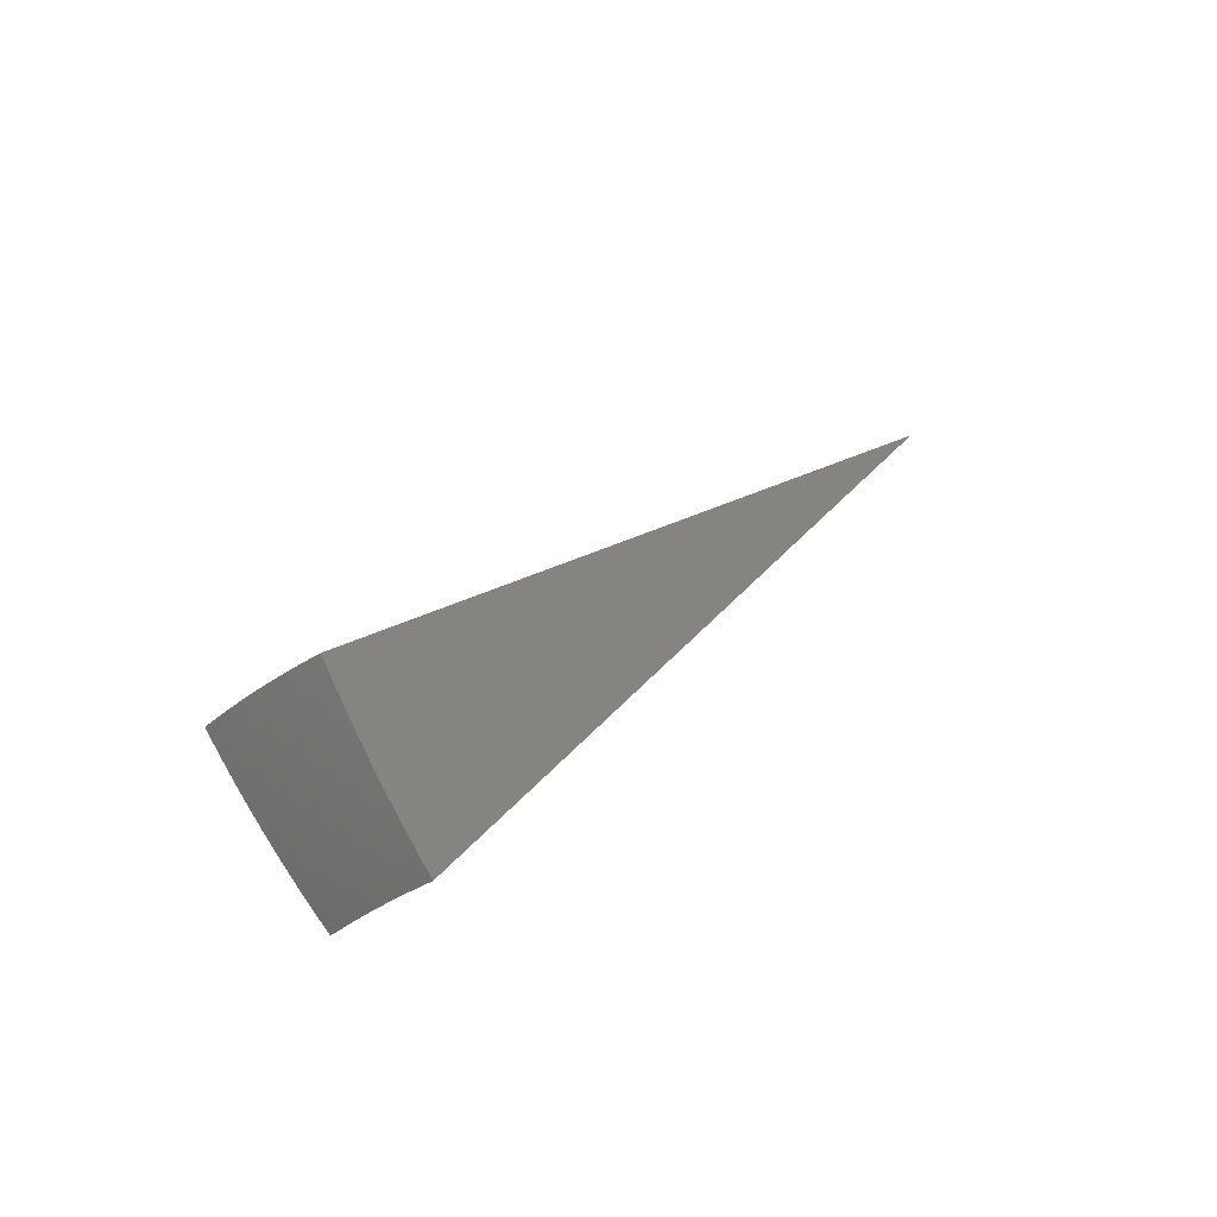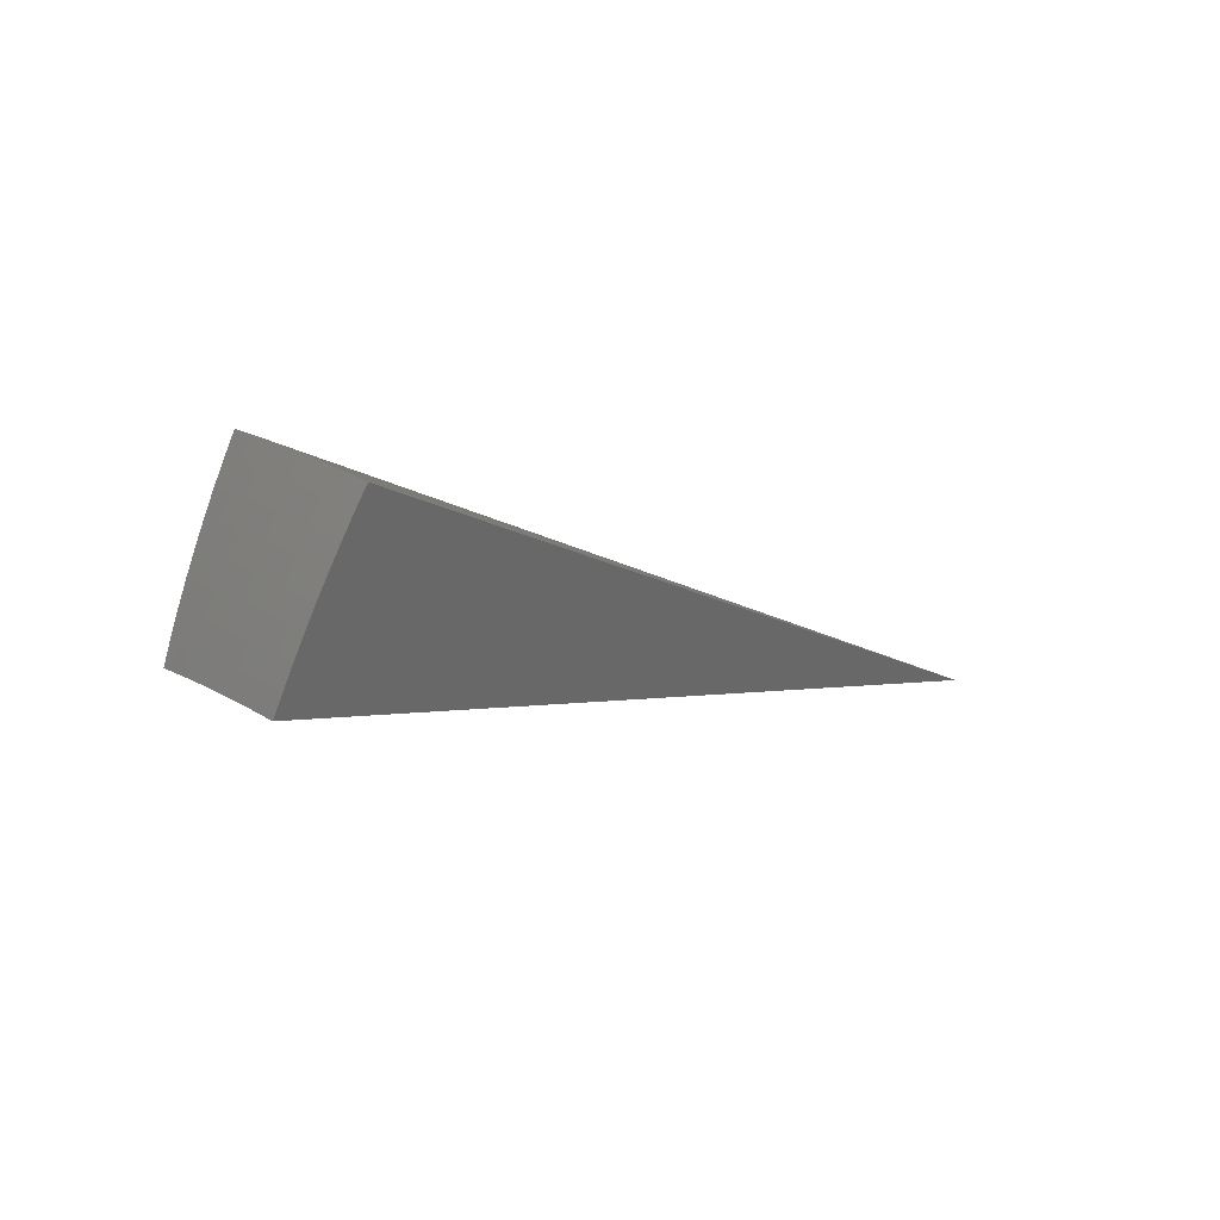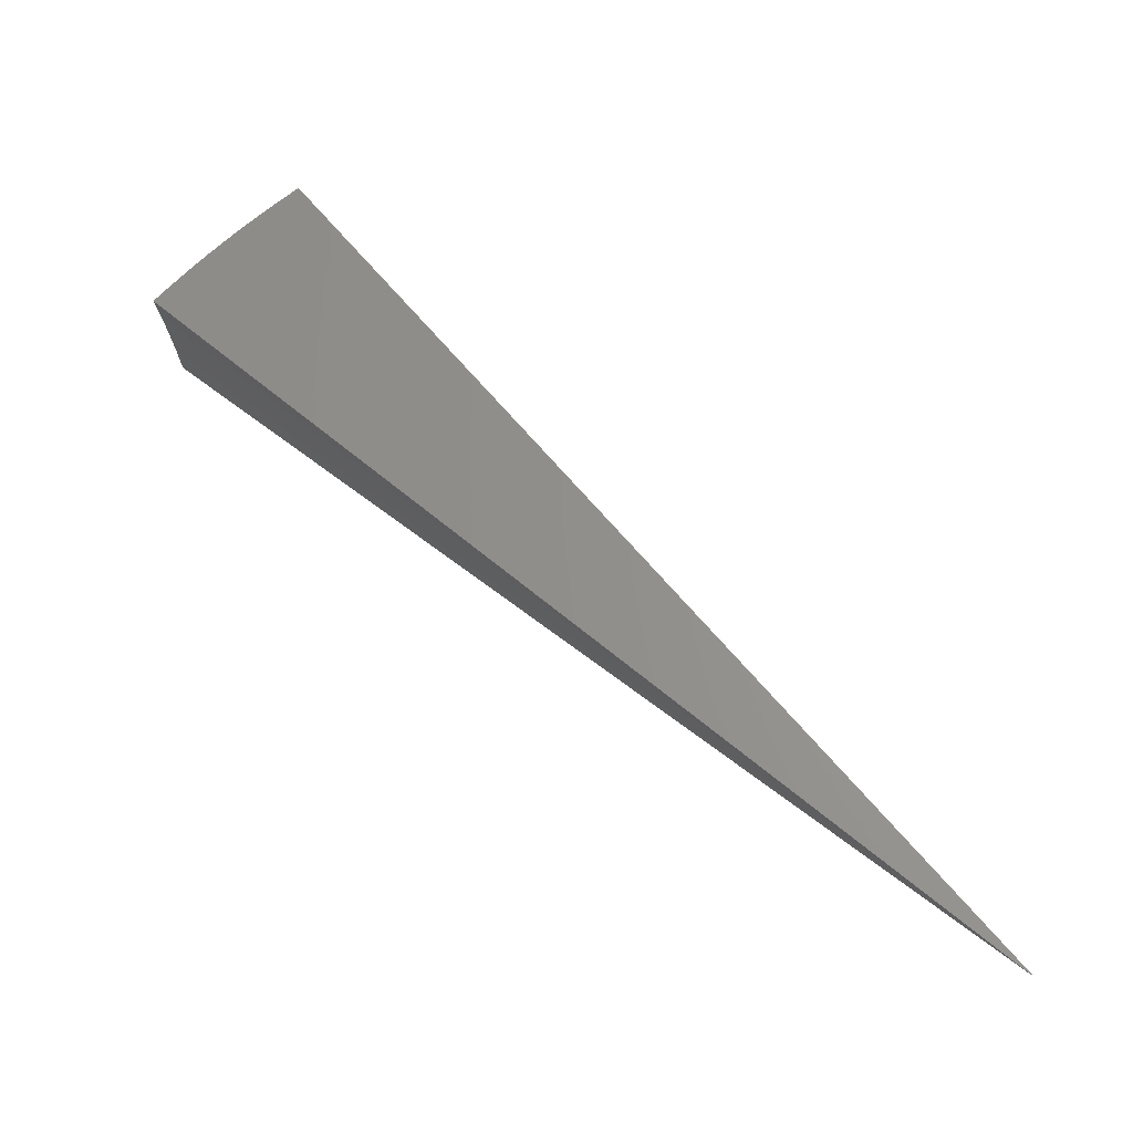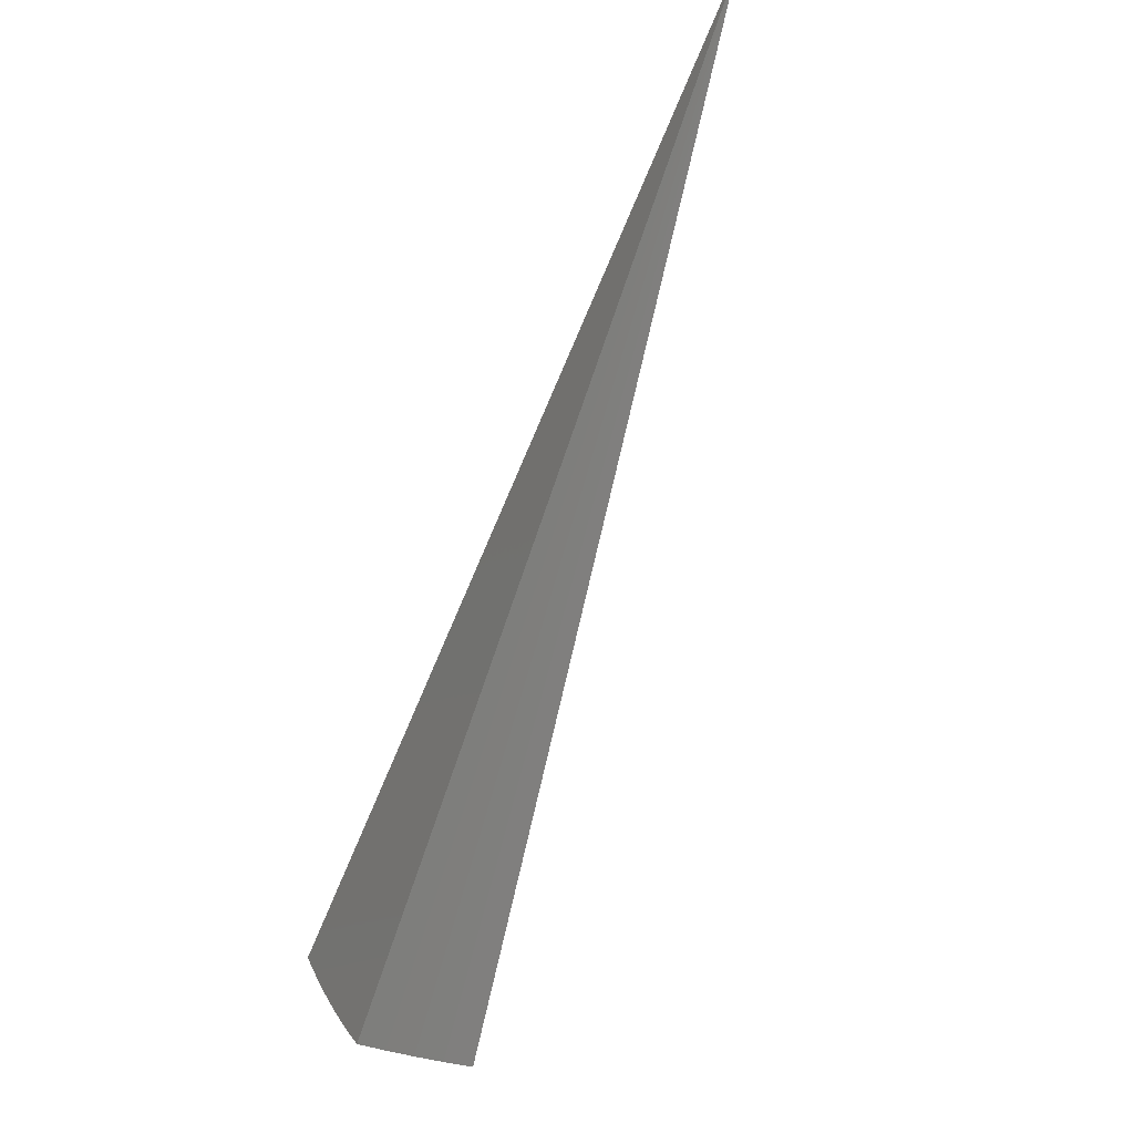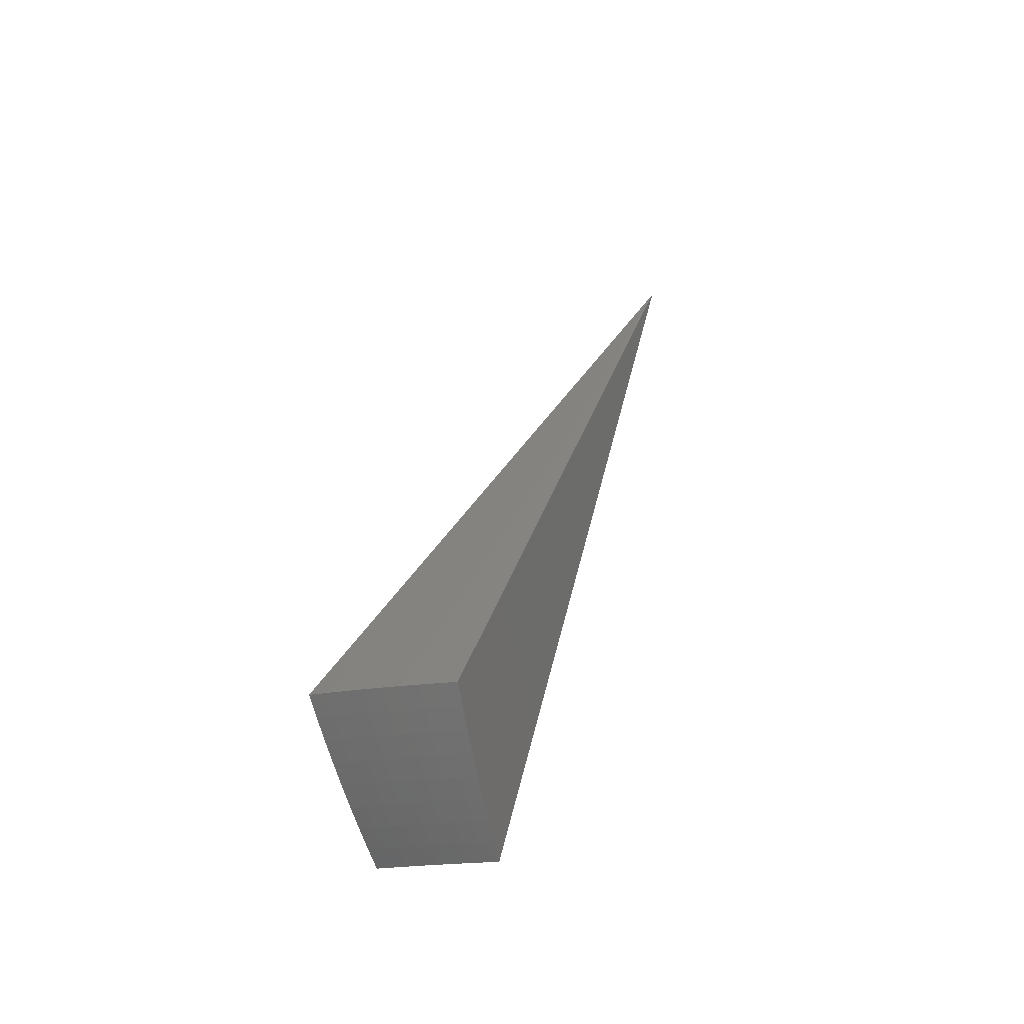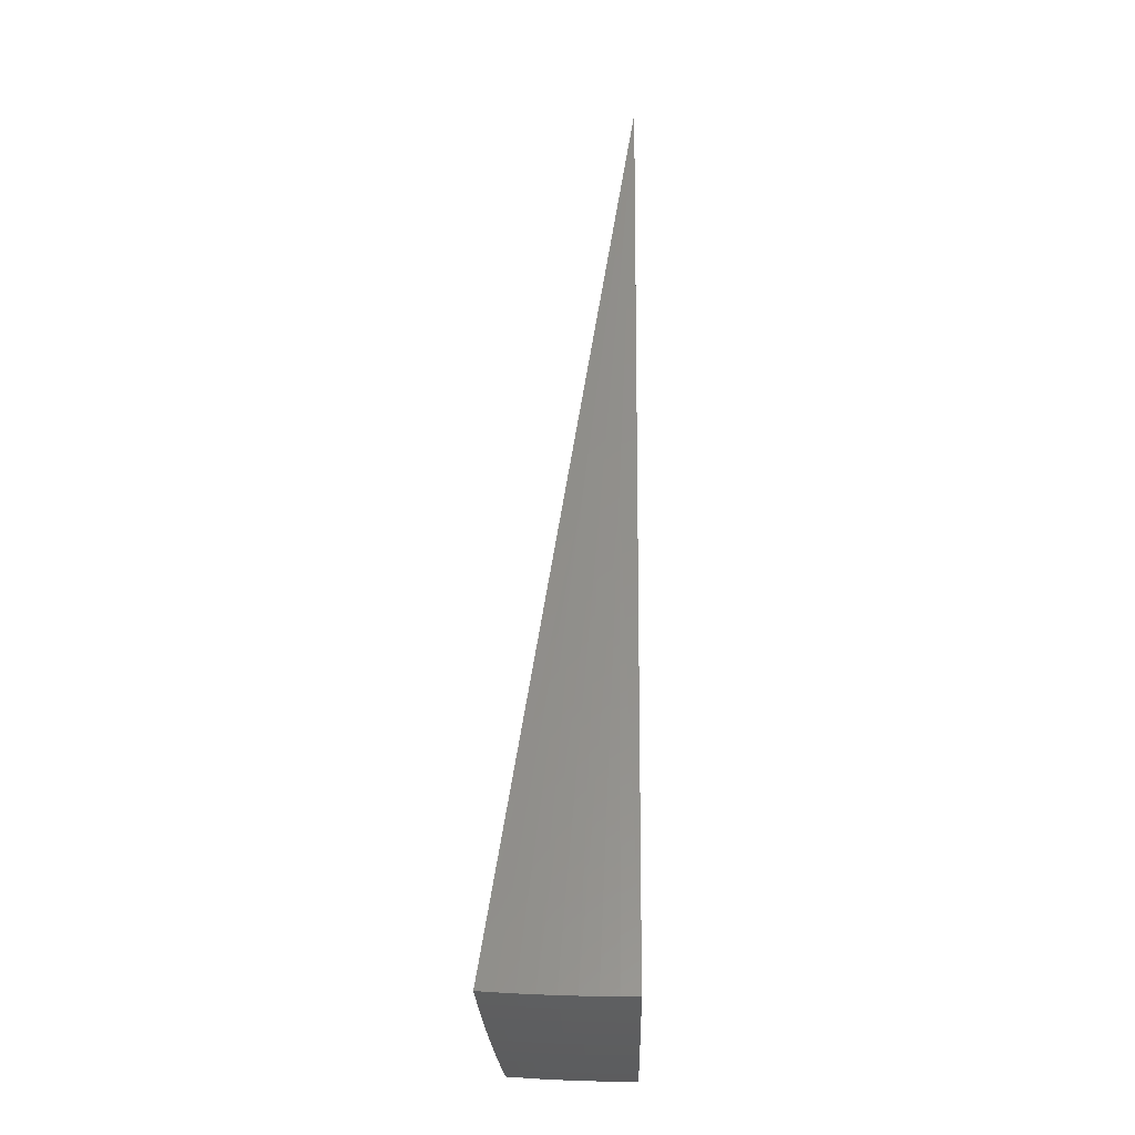
<metadata>
{"format":"stl","ext":"stl","renderer":"f3d","projection":"perspective","resolution":1024,"background":"white","views":[{"elev":-34.3,"azim":-148.5,"up":"+Z"},{"elev":50.7,"azim":-141.0,"up":"+Y"},{"elev":-13.9,"azim":-83.5,"up":"+Y"},{"elev":-34.5,"azim":-41.2,"up":"+Z"},{"elev":-16.7,"azim":-173.6,"up":"+Z"},{"elev":13.8,"azim":170.8,"up":"+Z"}]}
</metadata>
<code>
# stl→obj: 84 verts, 164 faces
v 1.247 7.07 -8.556
v 7.939e-15 0 0
v 1.277 7.243 -8.388
v 1.307 7.413 -8.216
v 1.336 7.579 -8.041
v 1.365 7.74 -7.862
v 1.393 7.898 -7.679
v 1.42 8.052 -7.494
v 1.446 8.202 -7.305
v 1.472 8.348 -7.113
v 2.518 6.917 -8.396
v 2.457 6.752 -8.563
v 2.363 6.97 -8.395
v 2.16 6.851 -8.561
v 2.208 7.018 -8.395
v 2.052 7.063 -8.395
v 2.1 7.229 -8.223
v 1.941 7.271 -8.223
v 1.985 7.435 -8.047
v 1.822 7.475 -8.047
v 1.861 7.636 -7.868
v 1.695 7.672 -7.868
v 1.73 7.83 -7.684
v 1.561 7.864 -7.684
v 1.592 8.019 -7.497
v 1.859 6.937 -8.559
v 1.897 7.105 -8.395
v 1.782 7.31 -8.223
v 1.659 7.511 -8.047
v 1.529 7.706 -7.868
v 1.741 7.142 -8.395
v 1.554 7.01 -8.557
v 1.586 7.177 -8.395
v 1.431 7.208 -8.395
v 1.464 7.377 -8.223
v 1.497 7.543 -8.047
v 1.621 8.169 -7.307
v 1.654 8.315 -7.114
v 1.797 8.134 -7.307
v 1.764 7.984 -7.497
v 1.937 7.946 -7.497
v 1.9 7.793 -7.684
v 2.069 7.751 -7.684
v 2.028 7.595 -7.868
v 2.194 7.551 -7.868
v 2.148 7.392 -8.047
v 2.31 7.345 -8.047
v 2.259 7.183 -8.223
v 2.418 7.133 -8.223
v 2.577 7.079 -8.224
v 1.835 8.278 -7.115
v 1.973 8.095 -7.307
v 2.11 7.904 -7.497
v 2.239 7.706 -7.684
v 2.36 7.503 -7.868
v 2.473 7.294 -8.047
v 2.634 7.238 -8.049
v 2.016 8.237 -7.116
v 2.15 8.052 -7.307
v 2.283 7.858 -7.497
v 2.409 7.657 -7.684
v 2.526 7.451 -7.868
v 2.691 7.393 -7.87
v 2.195 8.192 -7.117
v 2.326 8.005 -7.307
v 2.456 7.808 -7.497
v 2.578 7.604 -7.684
v 2.746 7.544 -7.688
v 2.374 8.144 -7.118
v 2.502 7.954 -7.307
v 2.629 7.754 -7.497
v 2.8 7.692 -7.502
v 2.551 8.091 -7.119
v 2.678 7.899 -7.307
v 2.852 7.835 -7.313
v 2.728 8.035 -7.12
v 2.903 7.975 -7.121
v 1.623 7.346 -8.223
v 1.276 4.047 -3.561
v 1.098 4.099 -3.561
v 0.9185 4.143 -3.561
v 0.7776 3.507 -4.281
v 0.9299 3.47 -4.281
v 1.08 3.426 -4.281
f 1 2 3
f 3 2 4
f 4 2 5
f 5 2 6
f 6 2 7
f 7 2 8
f 8 2 9
f 9 2 10
f 11 12 13
f 13 12 14
f 13 14 15
f 15 14 16
f 15 16 17
f 17 16 18
f 17 18 19
f 19 18 20
f 19 20 21
f 21 20 22
f 21 22 23
f 23 22 24
f 23 24 25
f 25 24 7
f 25 7 8
f 14 26 16
f 16 26 27
f 16 27 18
f 18 27 28
f 18 28 20
f 20 28 29
f 20 29 22
f 22 29 30
f 22 30 24
f 24 30 6
f 24 6 7
f 27 26 31
f 31 26 32
f 31 32 33
f 33 32 34
f 33 34 35
f 35 34 3
f 35 3 4
f 32 1 34
f 34 1 3
f 35 4 36
f 36 4 5
f 36 5 30
f 30 5 6
f 25 8 37
f 37 8 9
f 37 9 10
f 10 38 37
f 37 38 39
f 37 39 40
f 40 39 41
f 40 41 42
f 42 41 43
f 42 43 44
f 44 43 45
f 44 45 46
f 46 45 47
f 46 47 48
f 48 47 49
f 48 49 13
f 13 49 50
f 13 50 11
f 38 51 39
f 39 51 52
f 39 52 41
f 41 52 53
f 41 53 43
f 43 53 54
f 43 54 45
f 45 54 55
f 45 55 47
f 47 55 56
f 47 56 49
f 49 56 57
f 49 57 50
f 51 58 52
f 52 58 59
f 52 59 53
f 53 59 60
f 53 60 54
f 54 60 61
f 54 61 55
f 55 61 62
f 55 62 56
f 56 62 63
f 56 63 57
f 58 64 59
f 59 64 65
f 59 65 60
f 60 65 66
f 60 66 61
f 61 66 67
f 61 67 62
f 62 67 68
f 62 68 63
f 64 69 65
f 65 69 70
f 65 70 66
f 66 70 71
f 66 71 67
f 67 71 72
f 67 72 68
f 69 73 70
f 70 73 74
f 70 74 71
f 71 74 75
f 71 75 72
f 73 76 74
f 74 76 77
f 74 77 75
f 13 15 48
f 48 15 17
f 48 17 46
f 46 17 19
f 46 19 44
f 44 19 21
f 44 21 42
f 42 21 23
f 42 23 40
f 40 23 25
f 40 25 37
f 28 31 78
f 78 31 33
f 78 33 35
f 28 27 31
f 28 78 29
f 29 78 36
f 29 36 30
f 36 78 35
f 12 11 2
f 2 11 50
f 2 50 57
f 57 63 2
f 2 63 68
f 2 68 72
f 72 75 2
f 2 75 77
f 2 77 79
f 79 77 76
f 79 76 73
f 73 69 79
f 79 69 80
f 79 80 2
f 69 64 80
f 80 64 58
f 80 58 81
f 81 58 51
f 81 51 38
f 38 10 81
f 81 10 2
f 81 2 80
f 2 1 82
f 82 1 32
f 82 32 83
f 83 32 26
f 83 26 84
f 84 26 14
f 84 14 12
f 12 2 84
f 84 2 83
f 83 2 82

</code>
